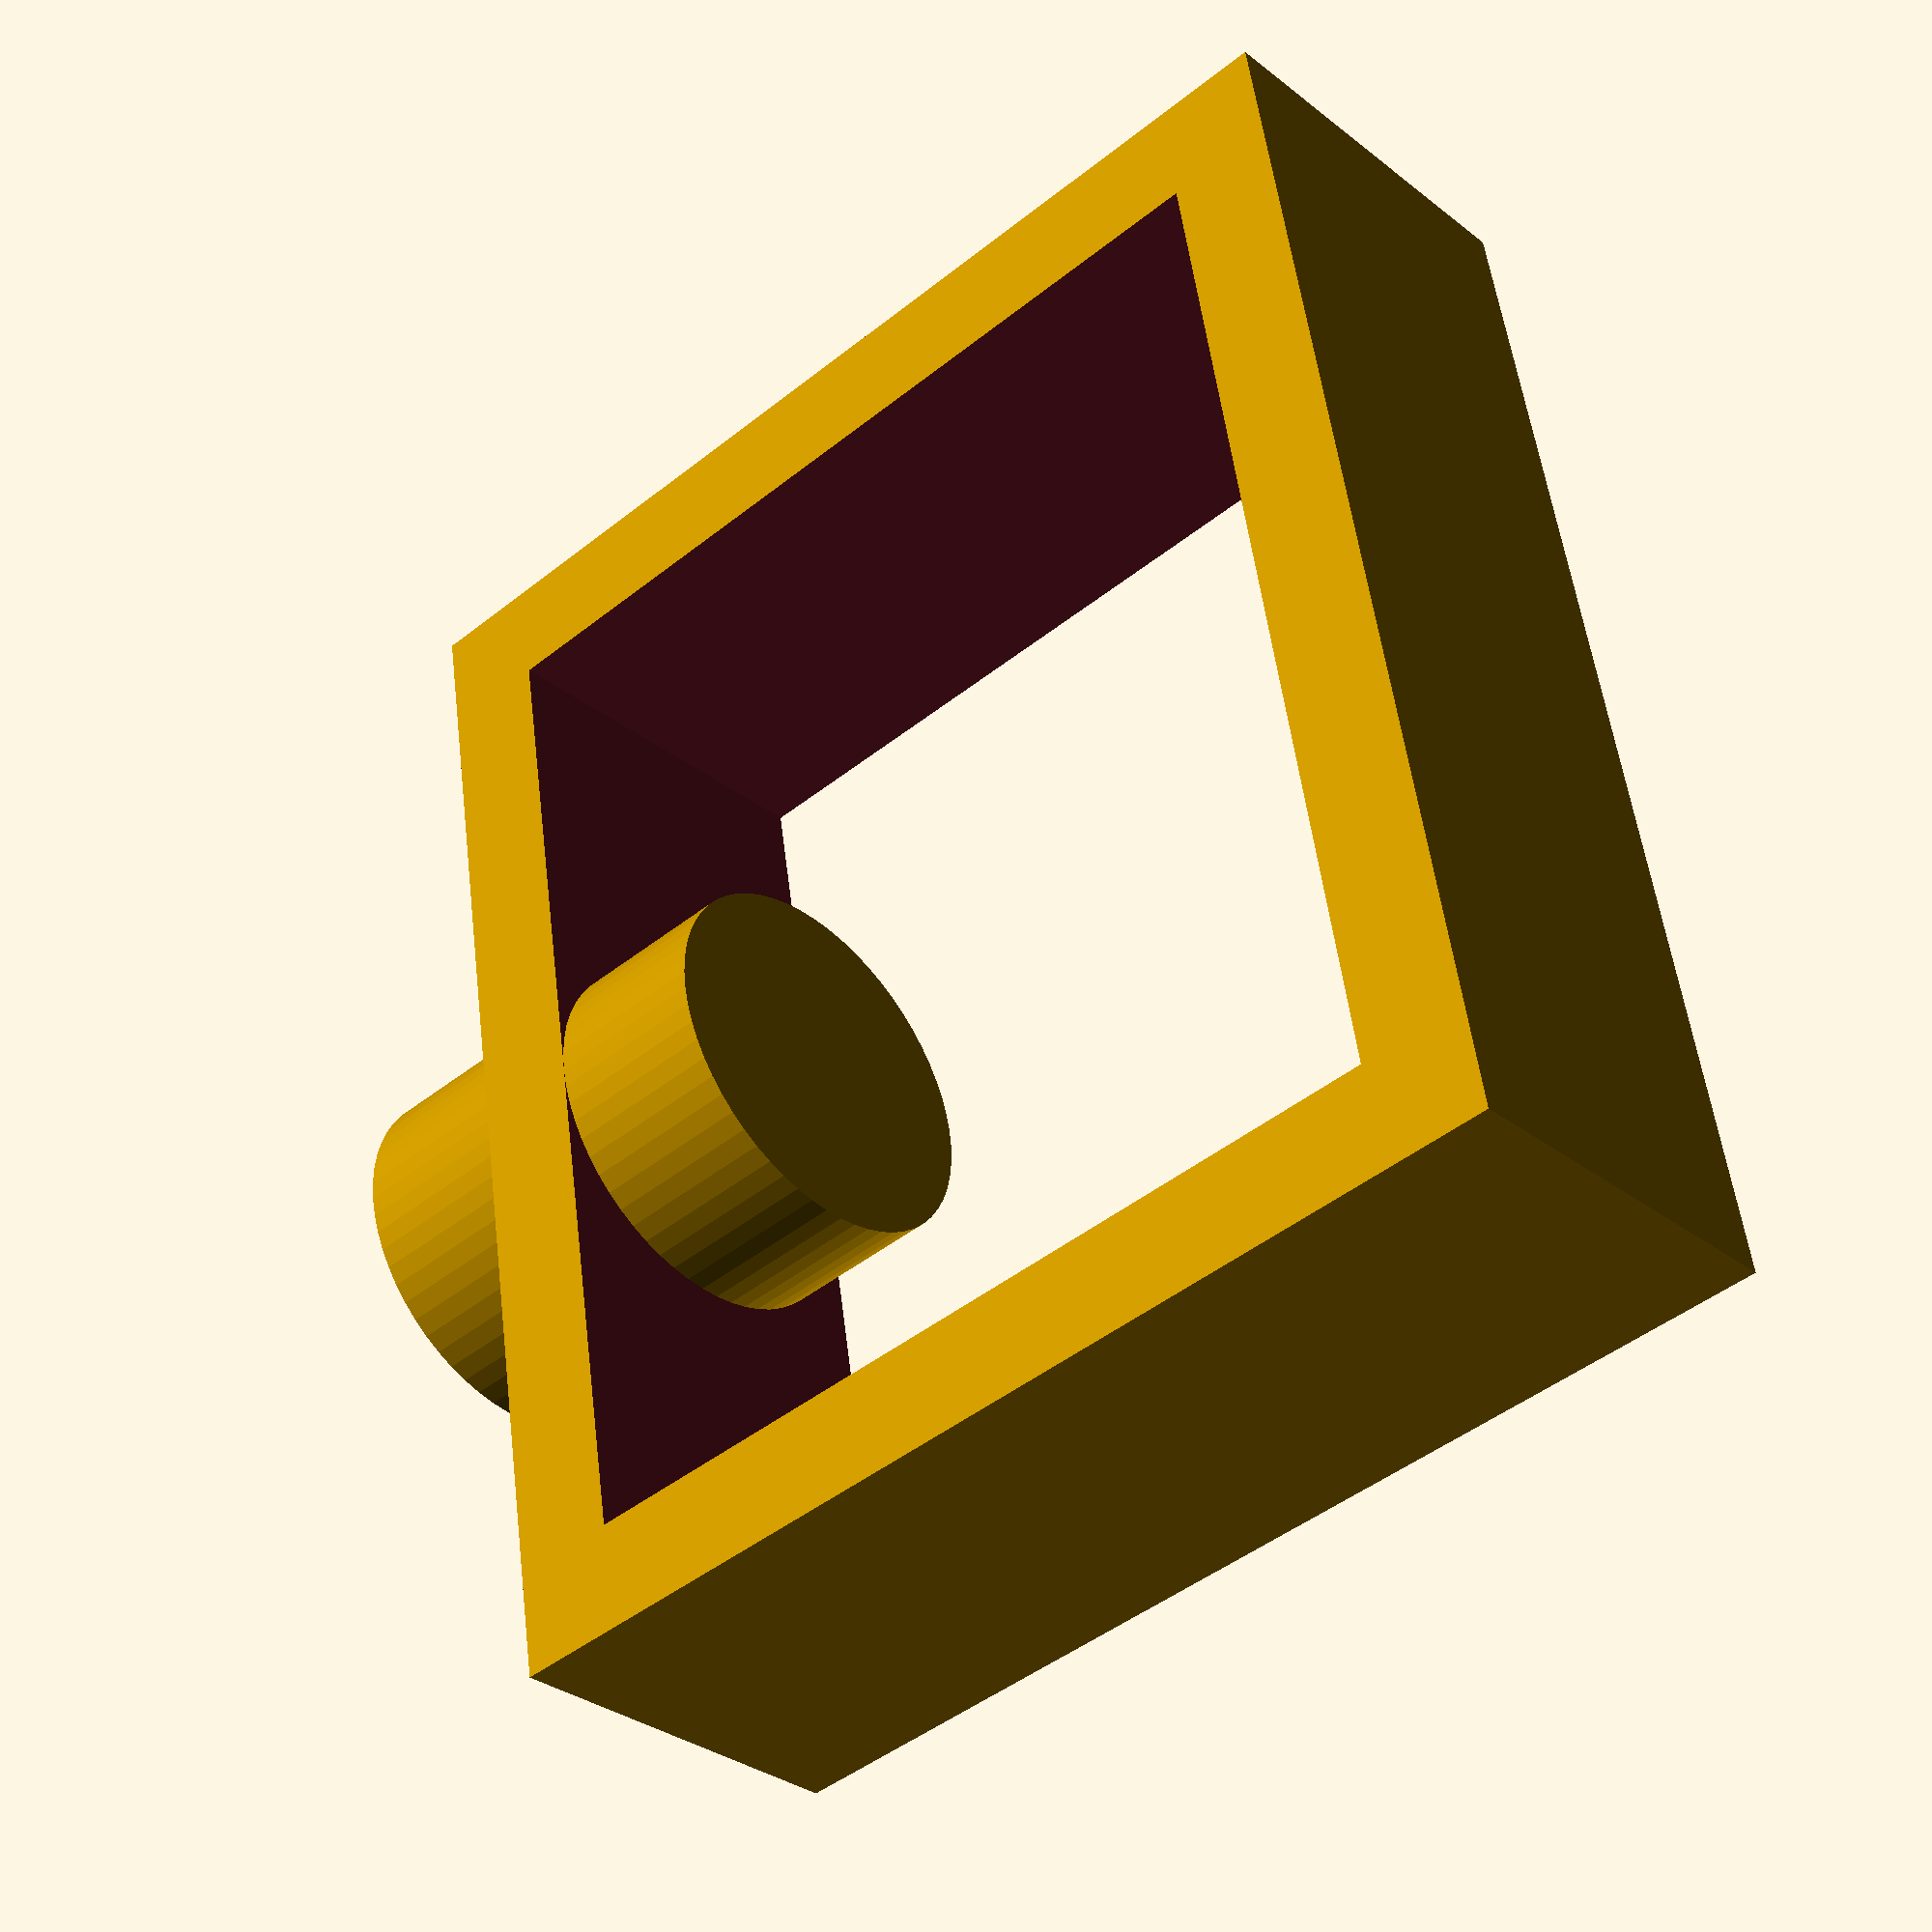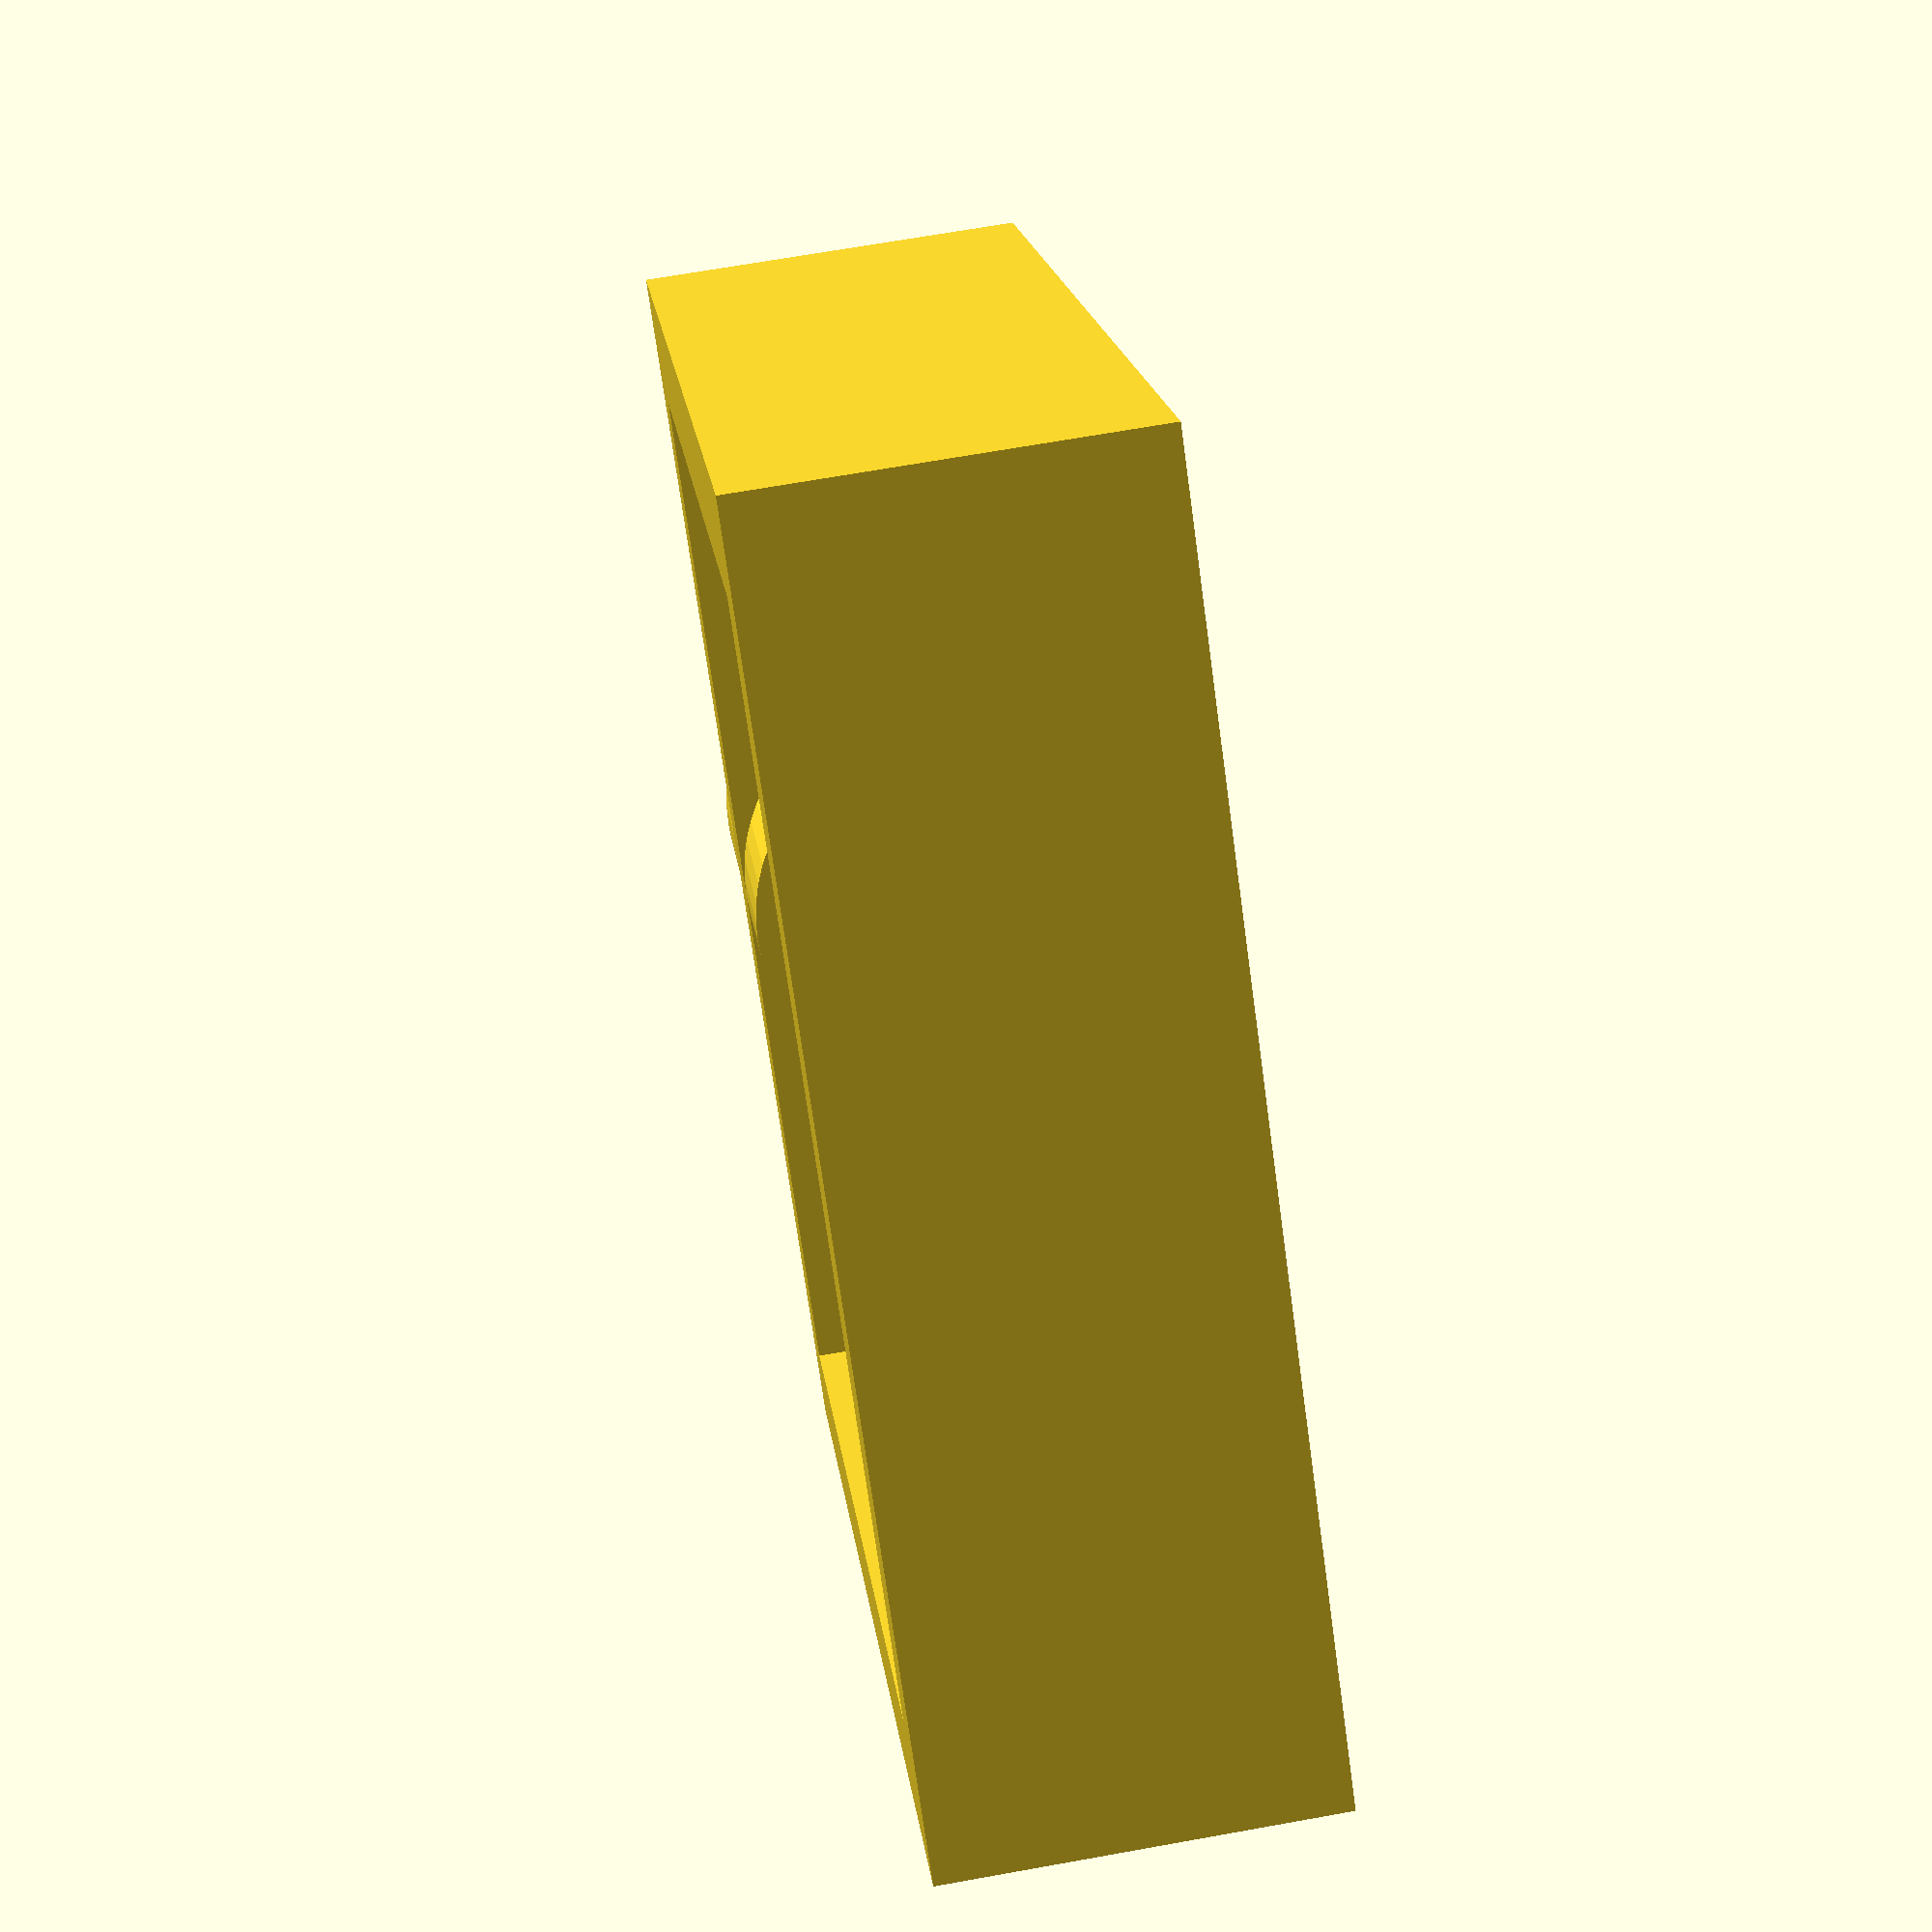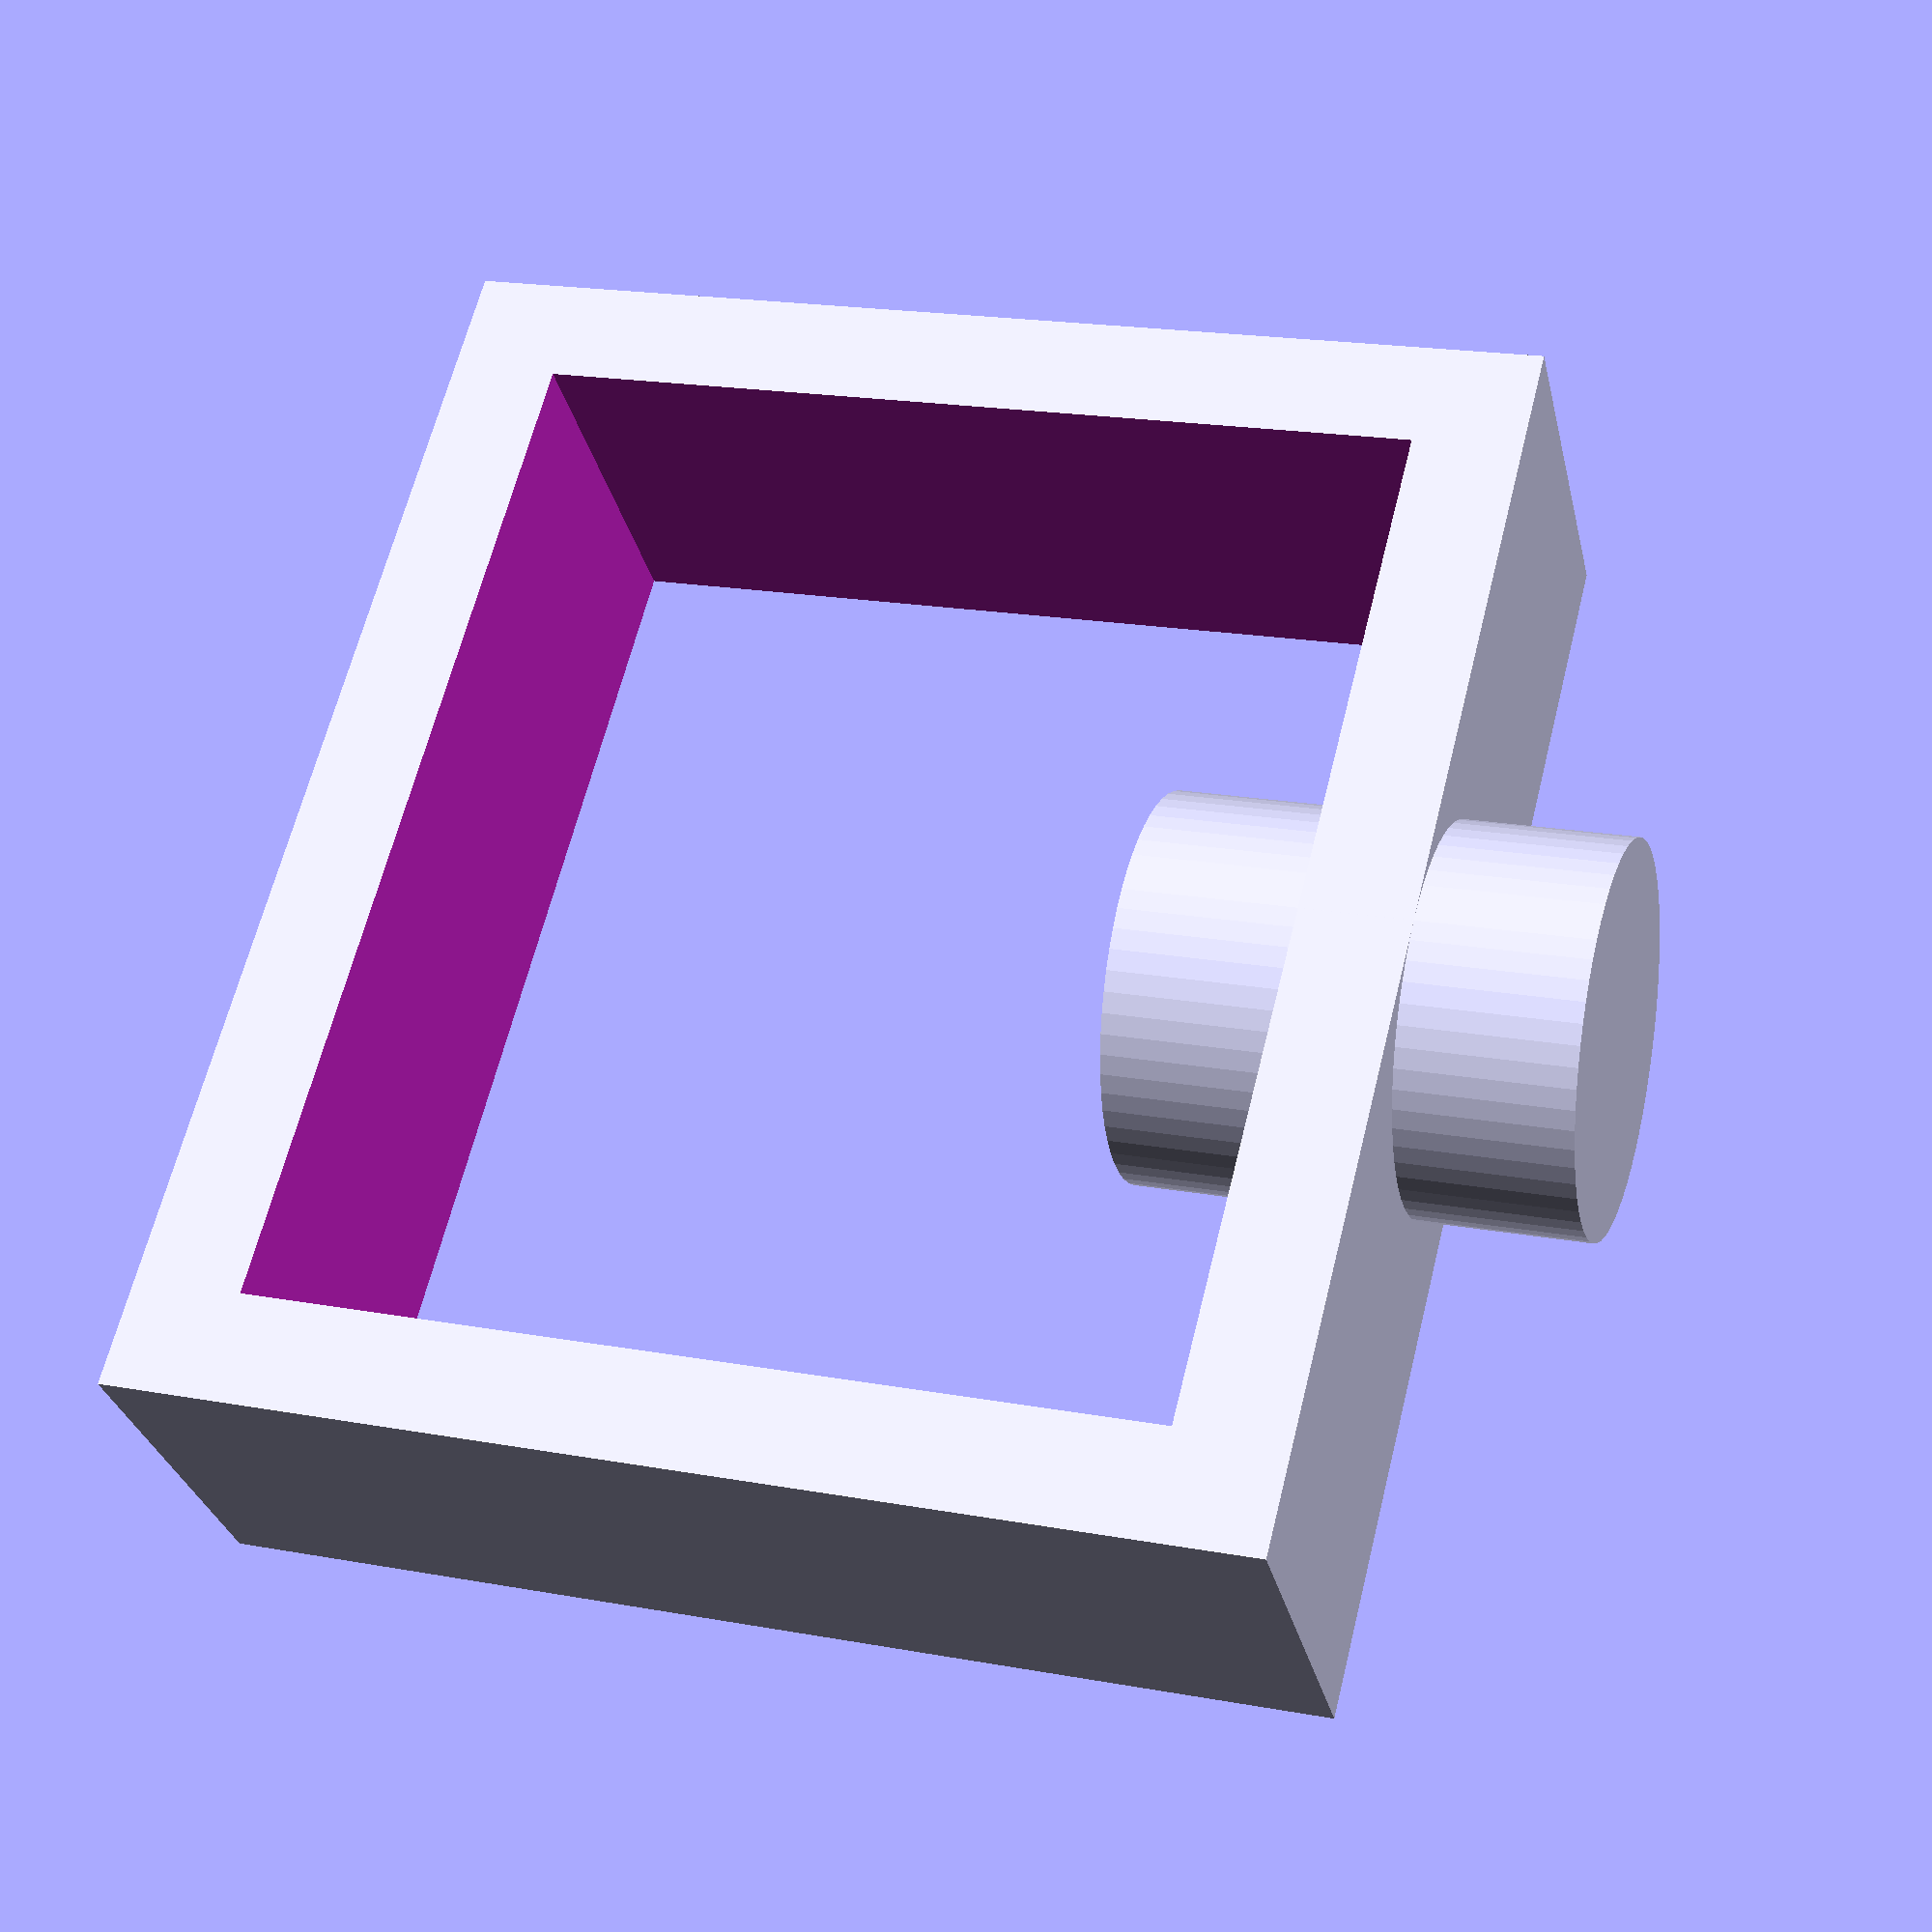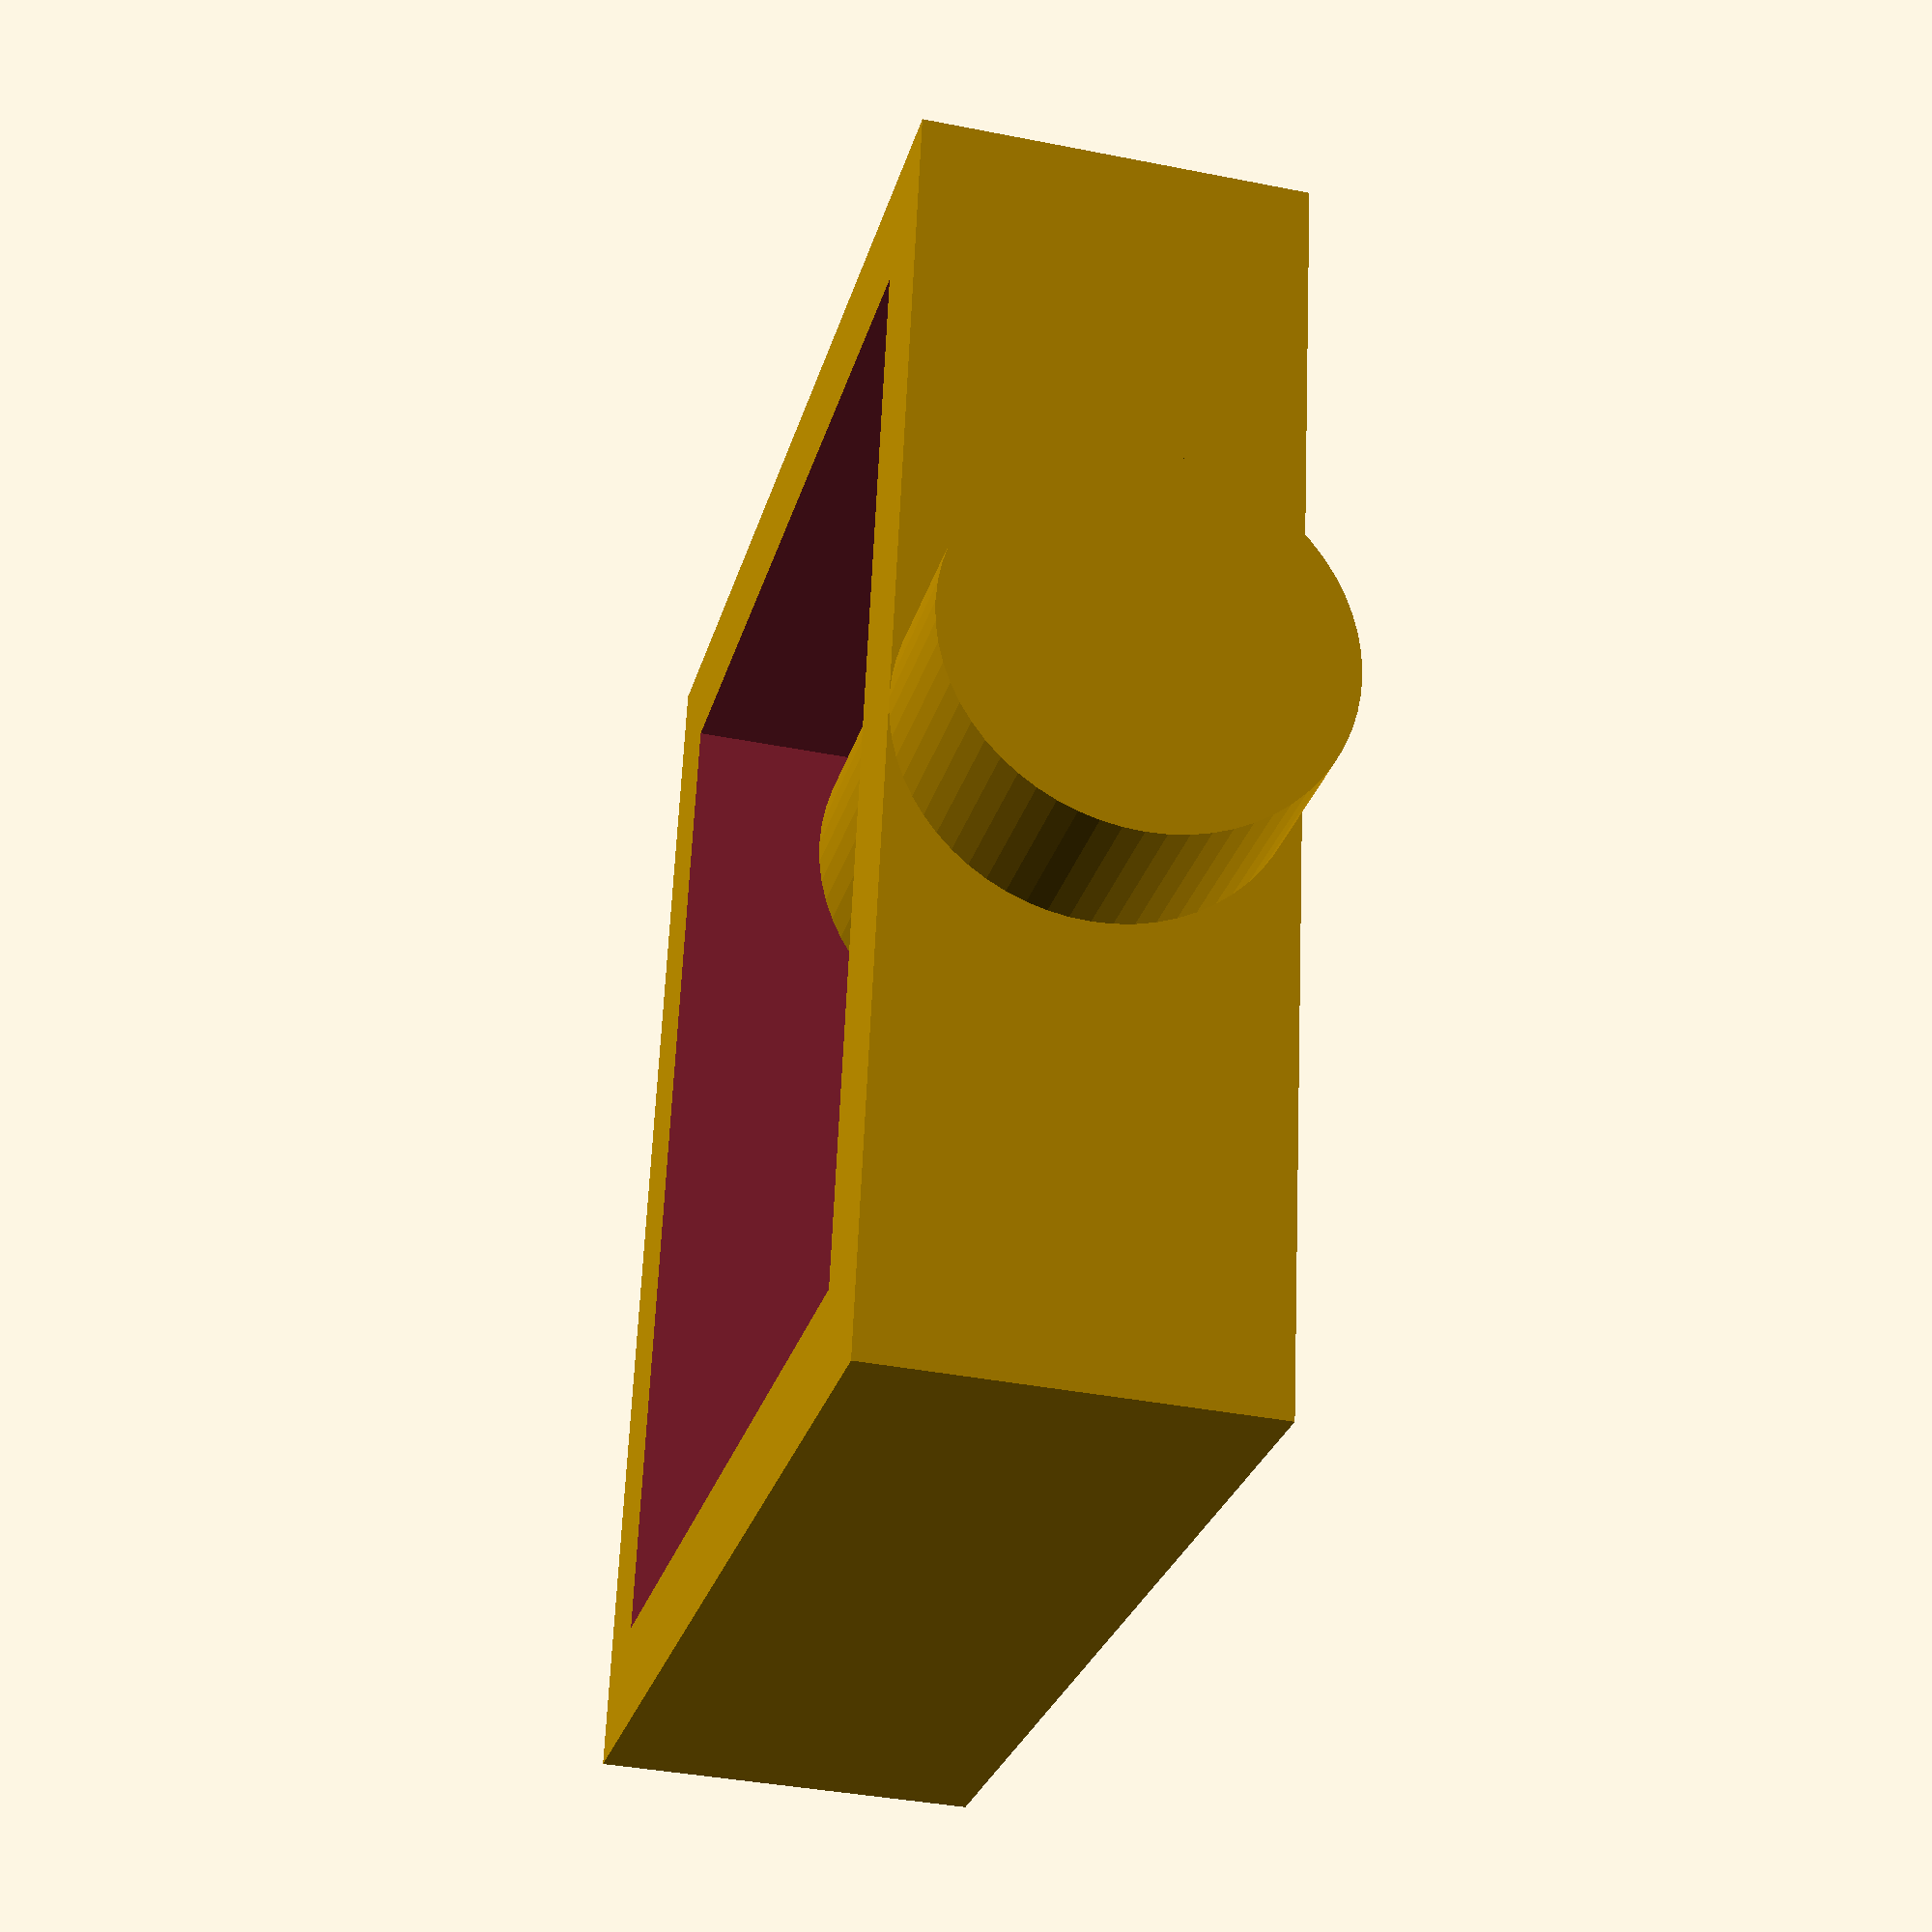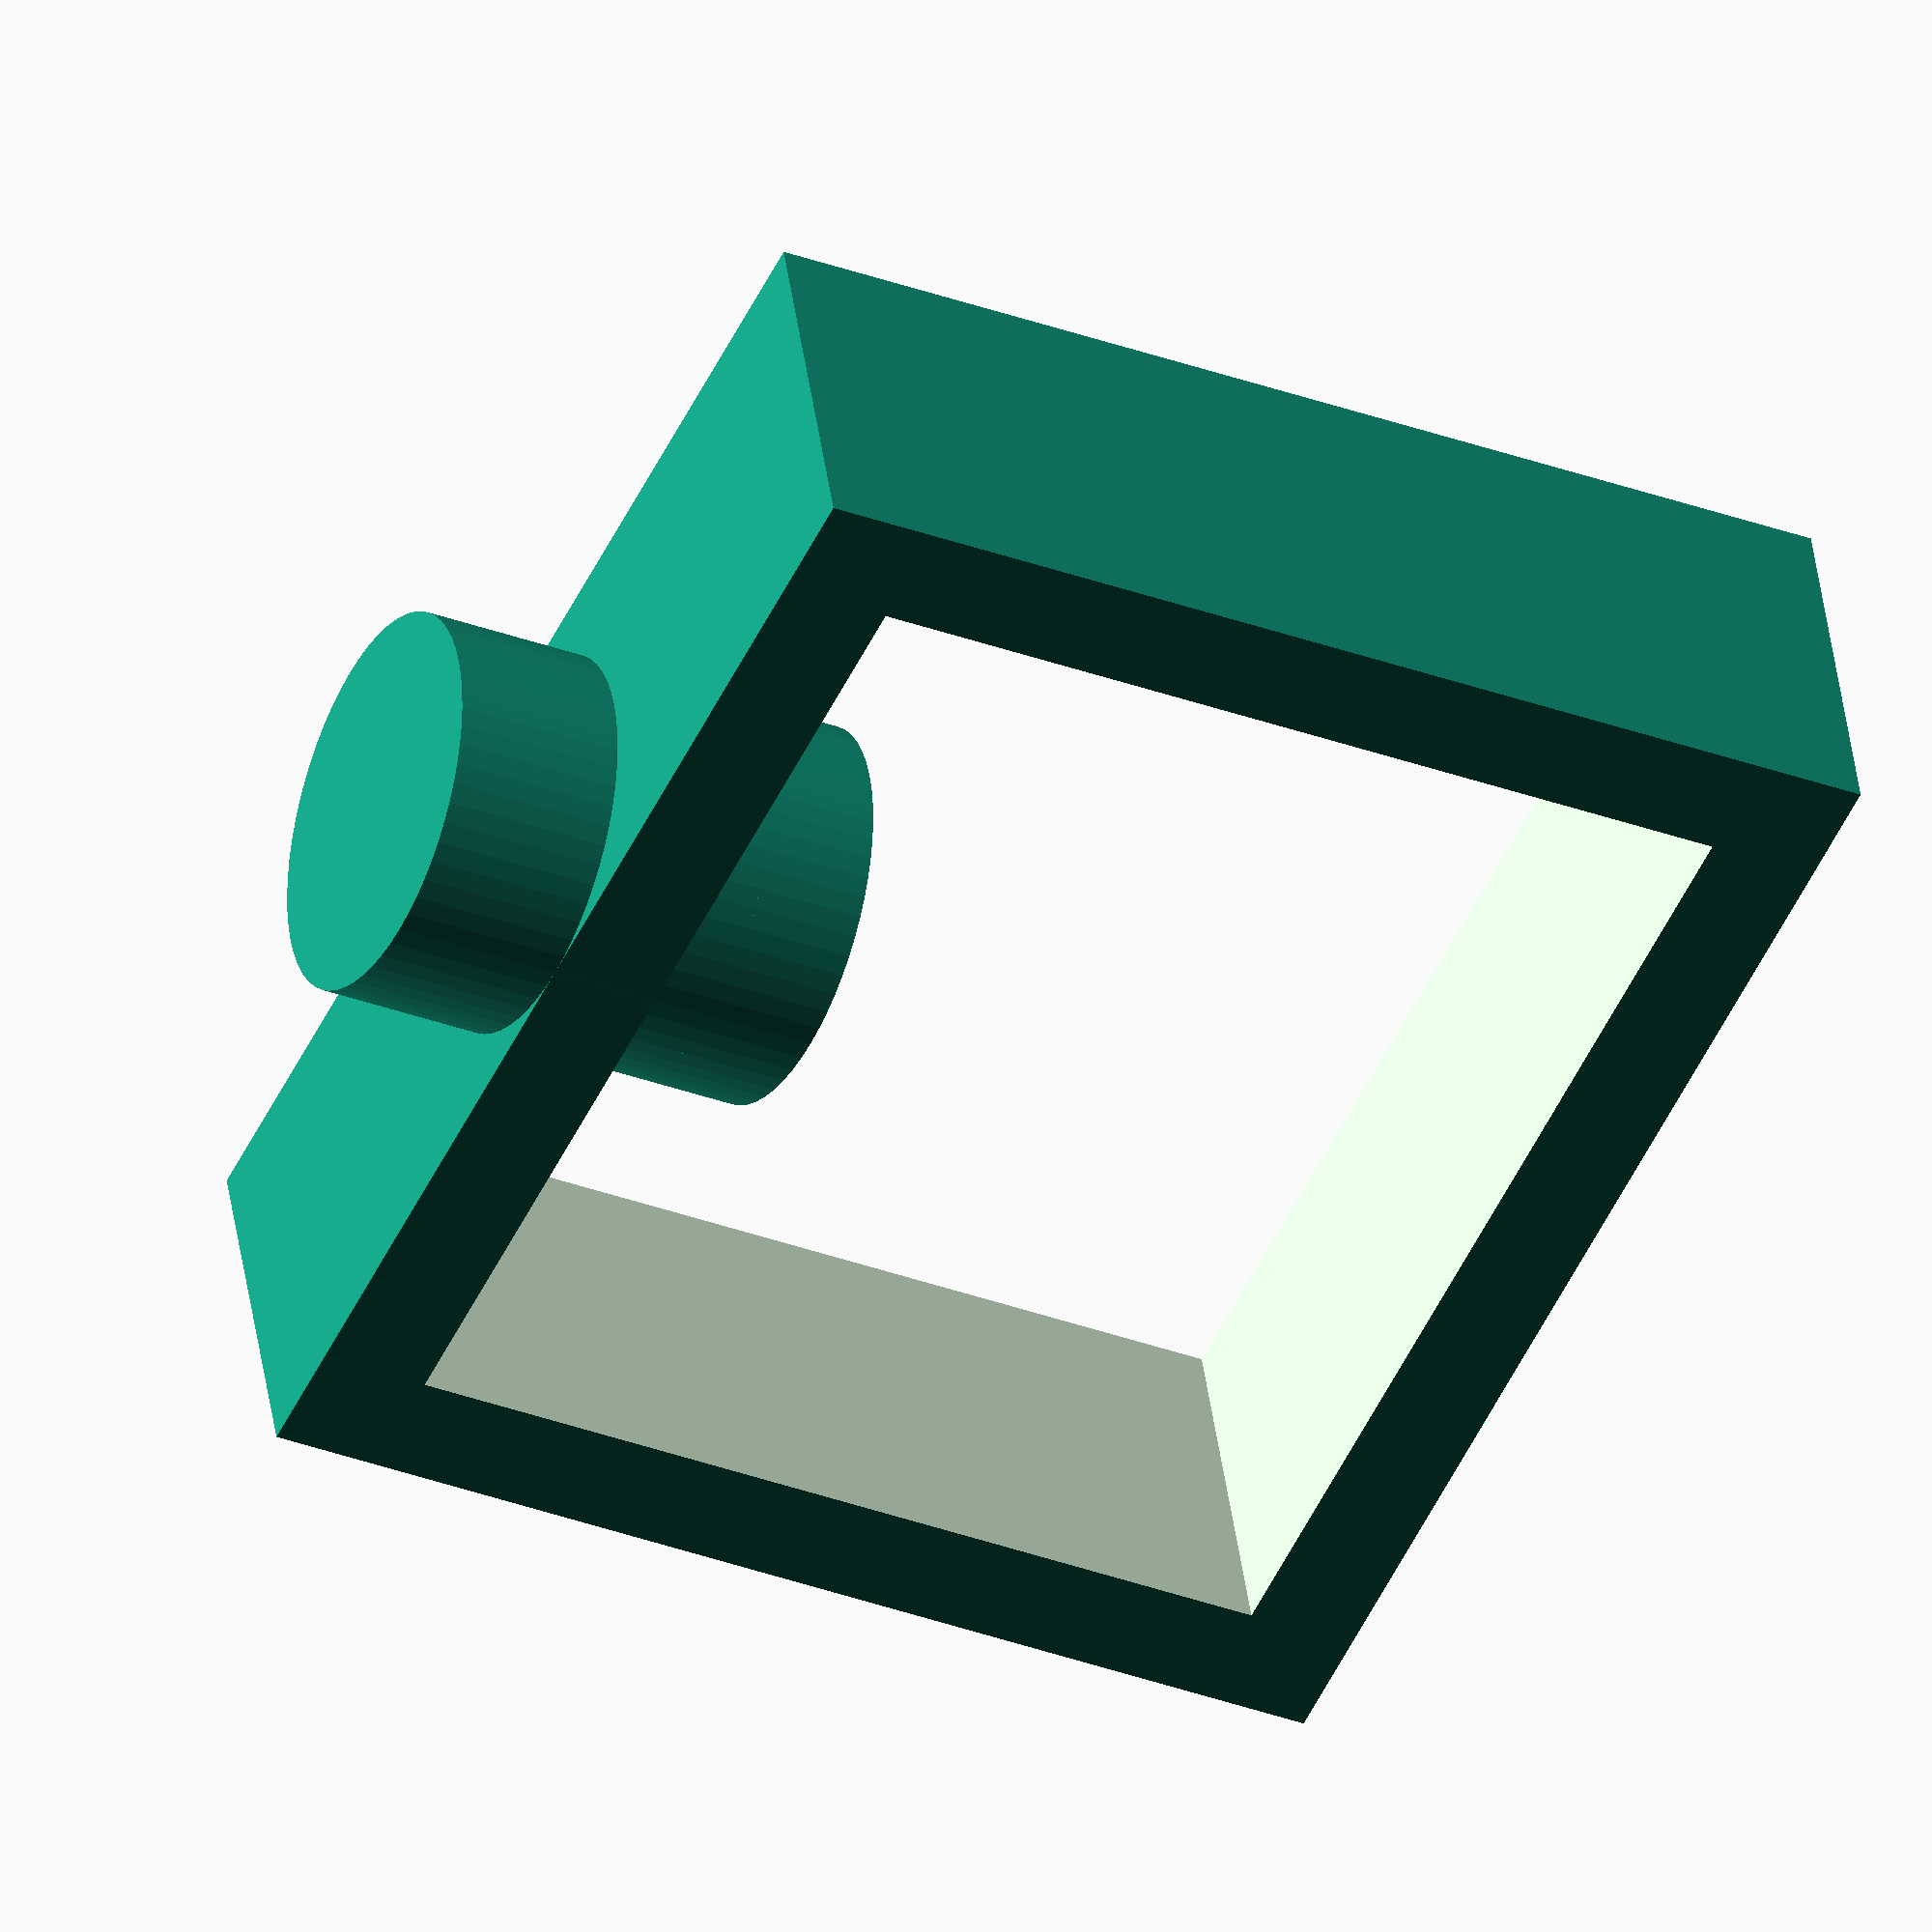
<openscad>
light_thickness = 16.5; //mm
light_height = 19.2; //mm
strap_thickness = 2; //mm
strap_width = 7; //mm
button_depth= 3.1; //mm

$fn=60;

difference() {
  cube([light_thickness + 2 * strap_thickness, light_height + 2 * strap_thickness, strap_width], center=true);

  cube([light_thickness, light_height, strap_width + 0.1], center=true);
}

translate([light_thickness/2, 0, 0]) {
  rotate([0,90,0]) {
    cylinder(d=strap_width, h=button_depth * 2, center=true);
  }
}

translate([light_thickness/2 + strap_thickness, 0, 0]) {
  rotate([0,90,0]) {
    cylinder(d=strap_width, h=button_depth * 2, center=true);
  }
}

</openscad>
<views>
elev=211.3 azim=189.3 roll=318.1 proj=p view=solid
elev=292.2 azim=129.6 roll=79.8 proj=p view=solid
elev=29.9 azim=14.2 roll=12.5 proj=p view=solid
elev=216.9 azim=189.7 roll=104.5 proj=p view=wireframe
elev=138.8 azim=154.4 roll=7.3 proj=o view=solid
</views>
